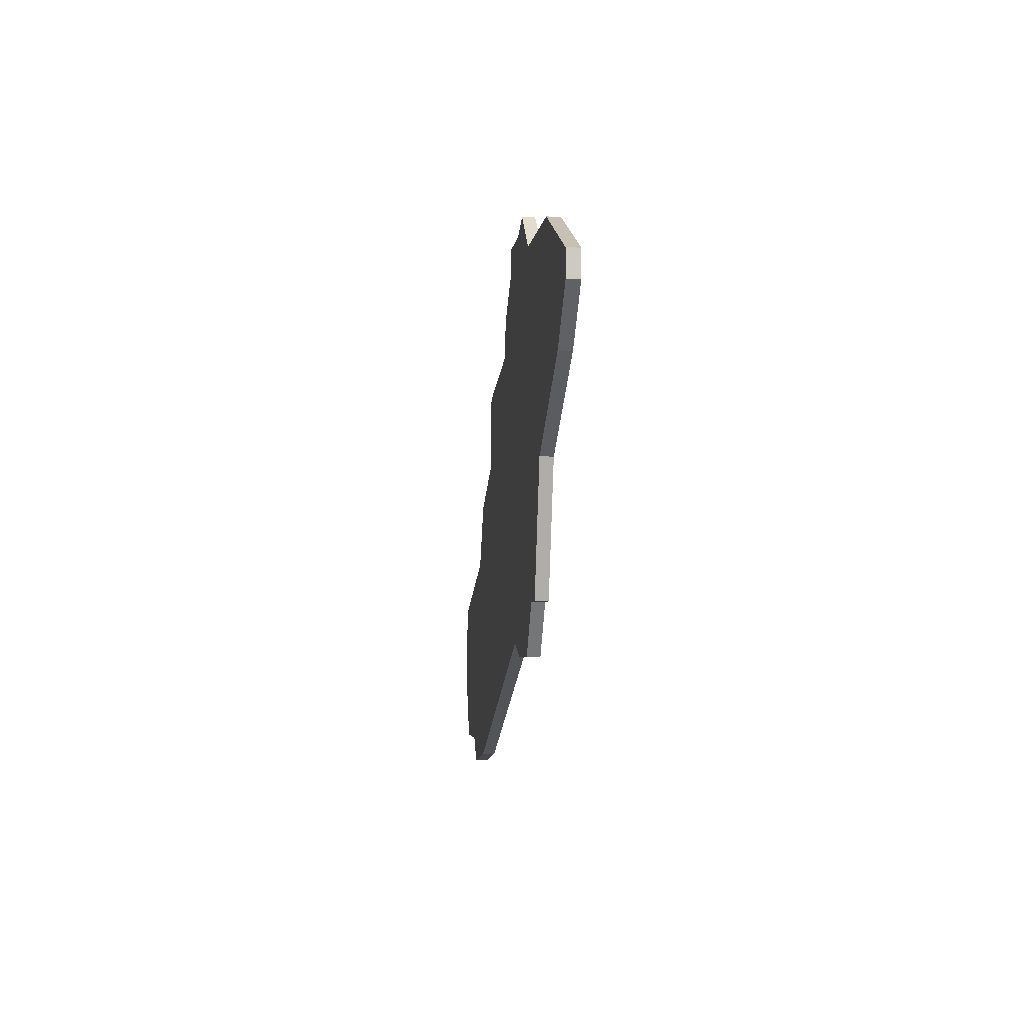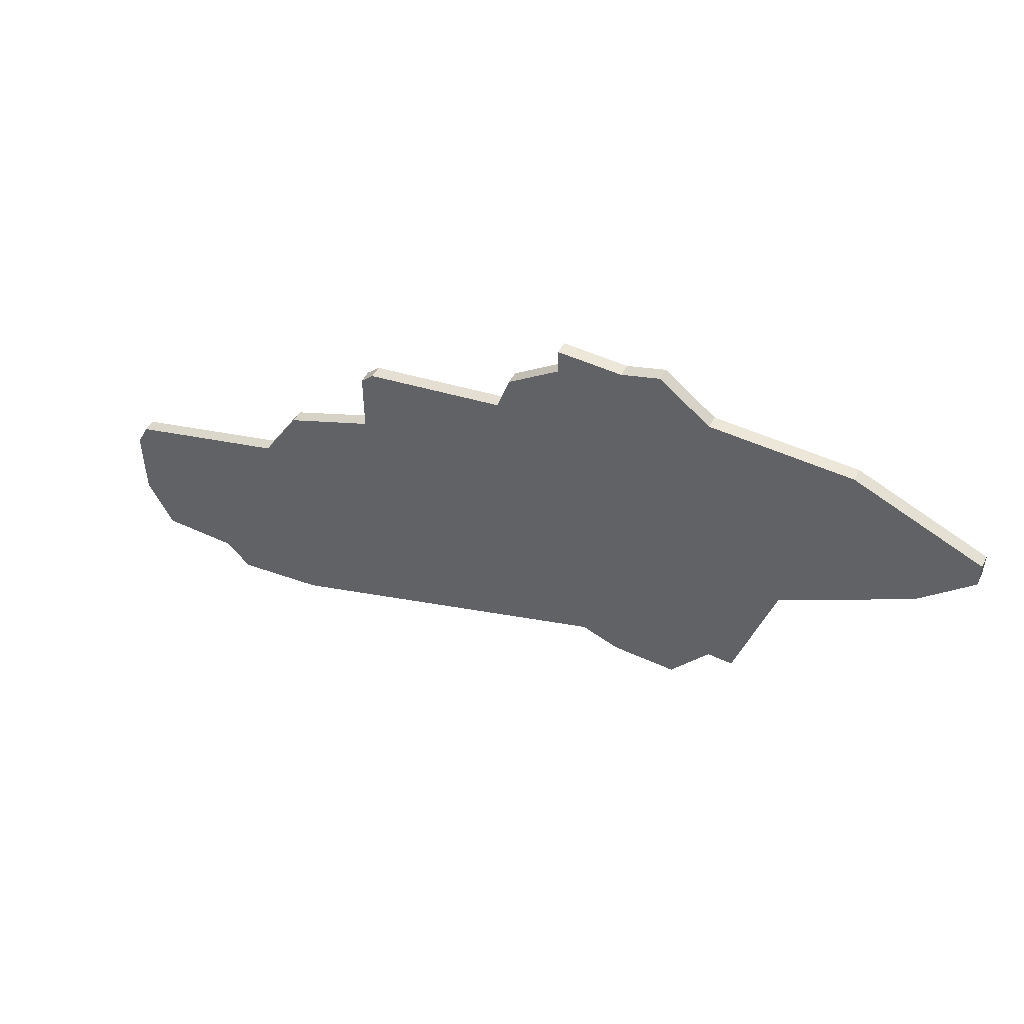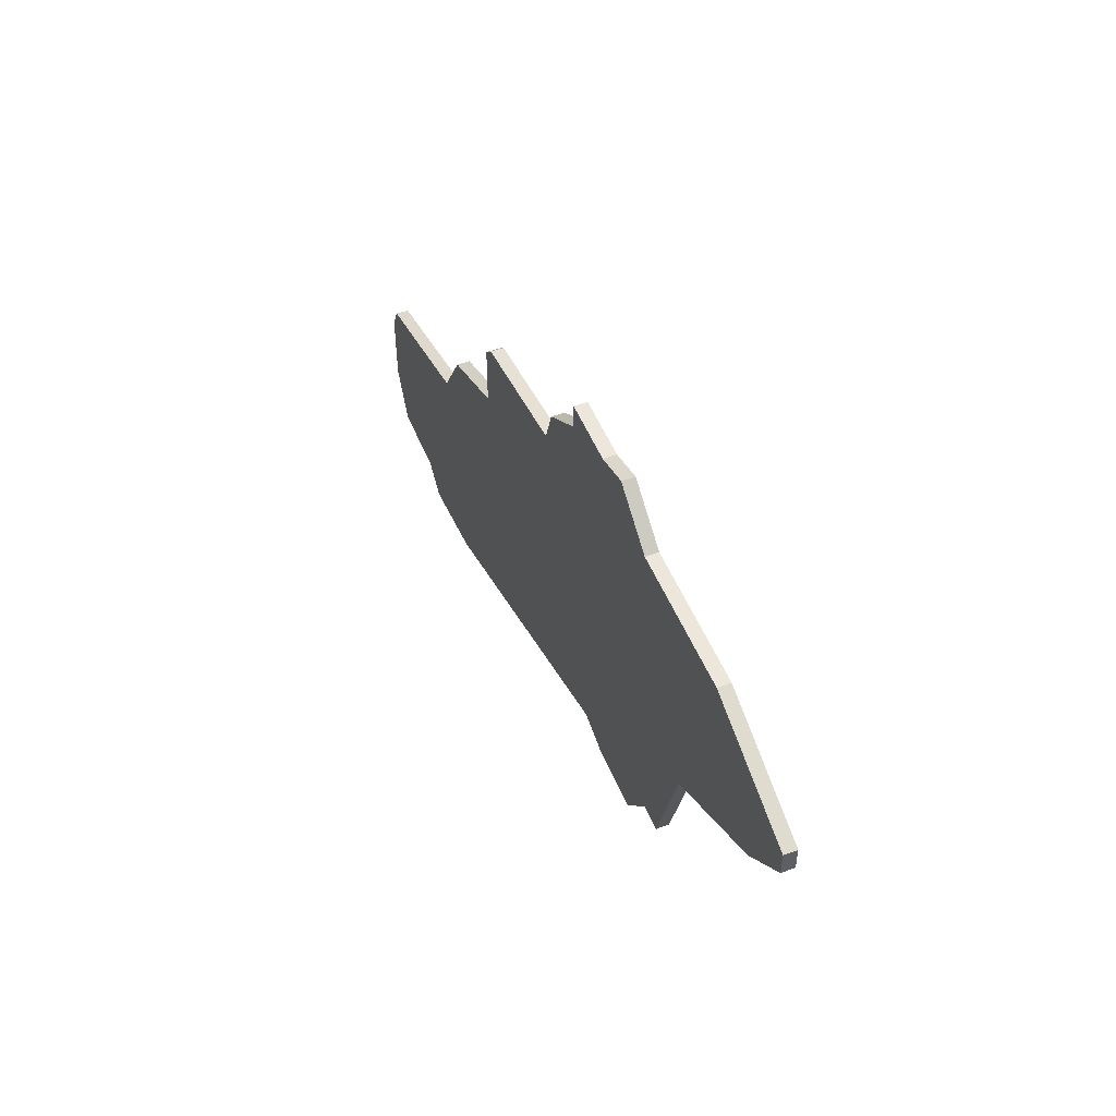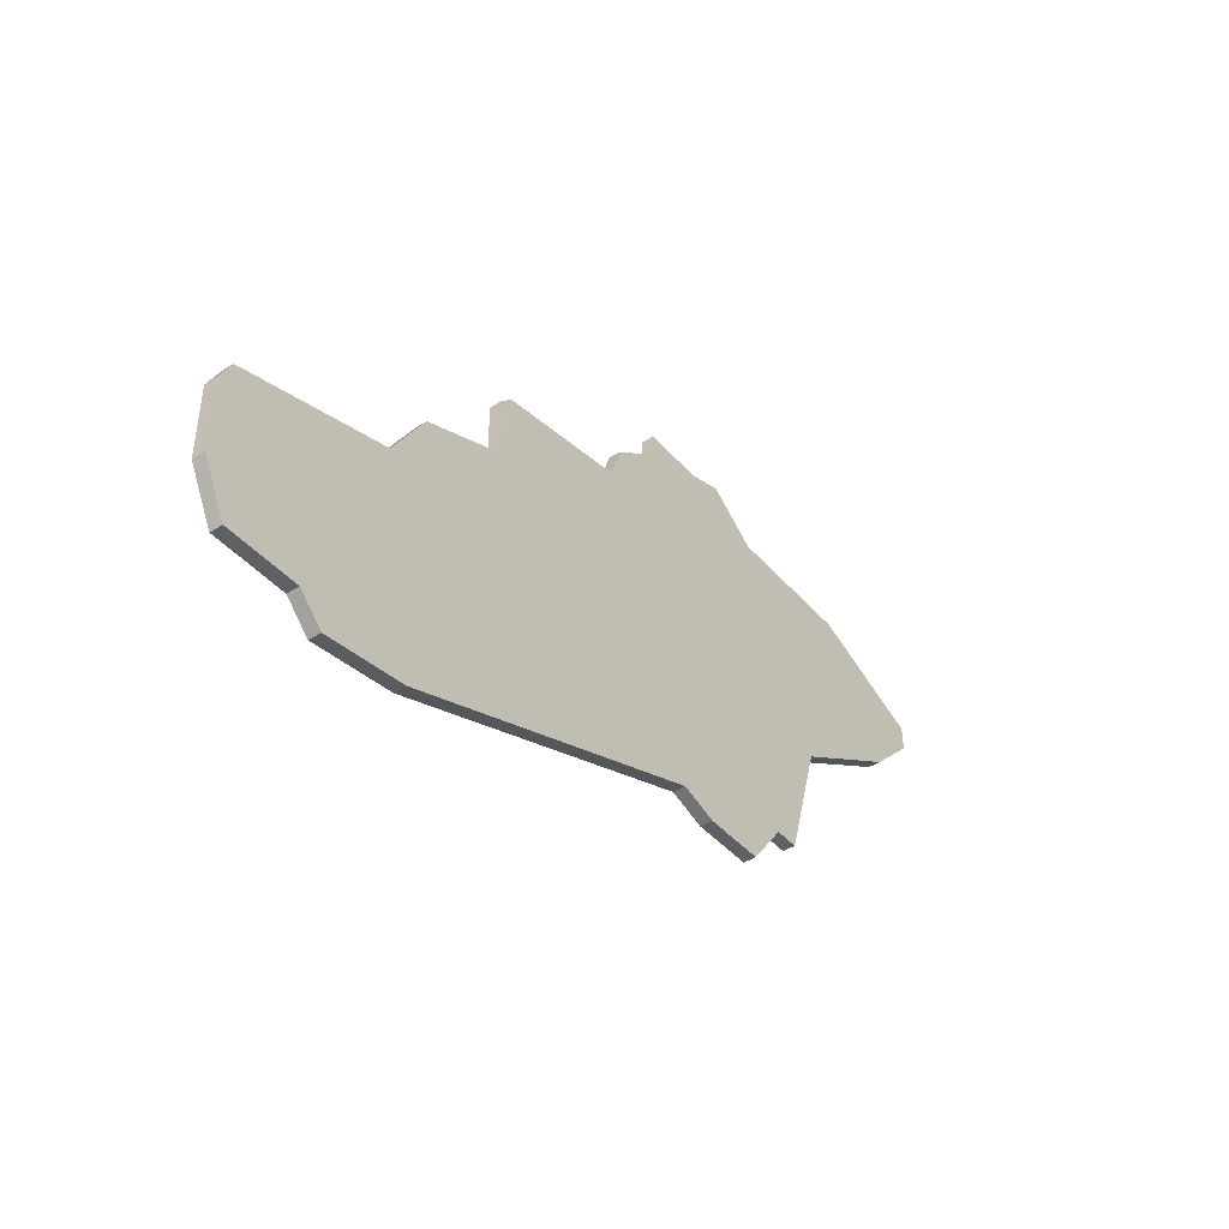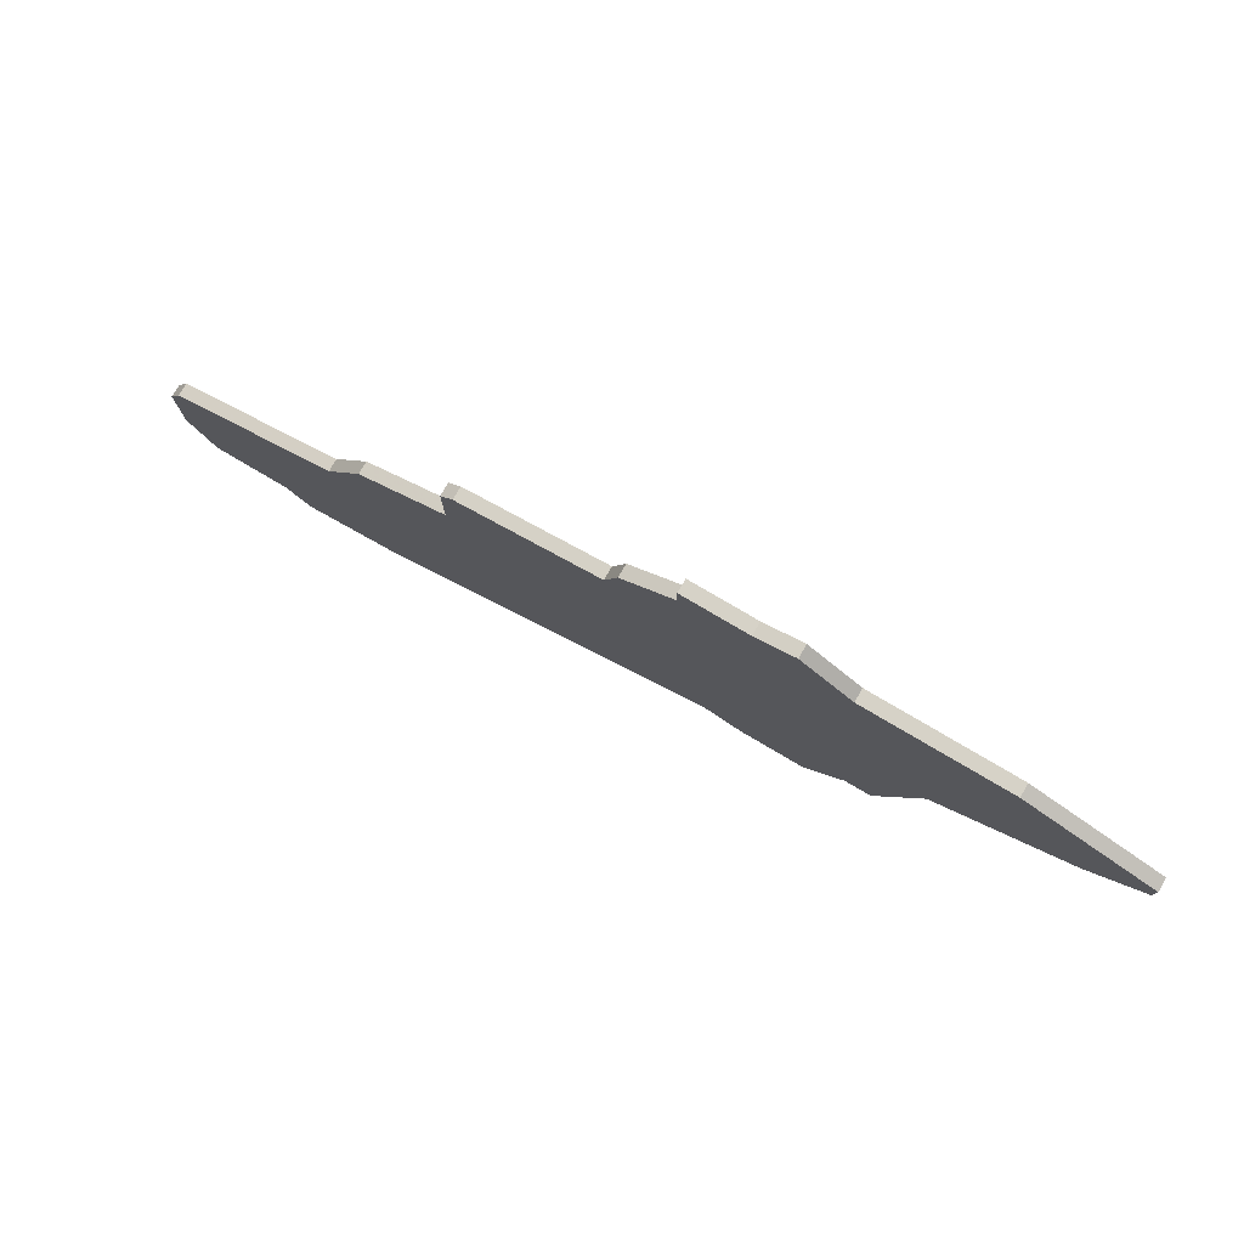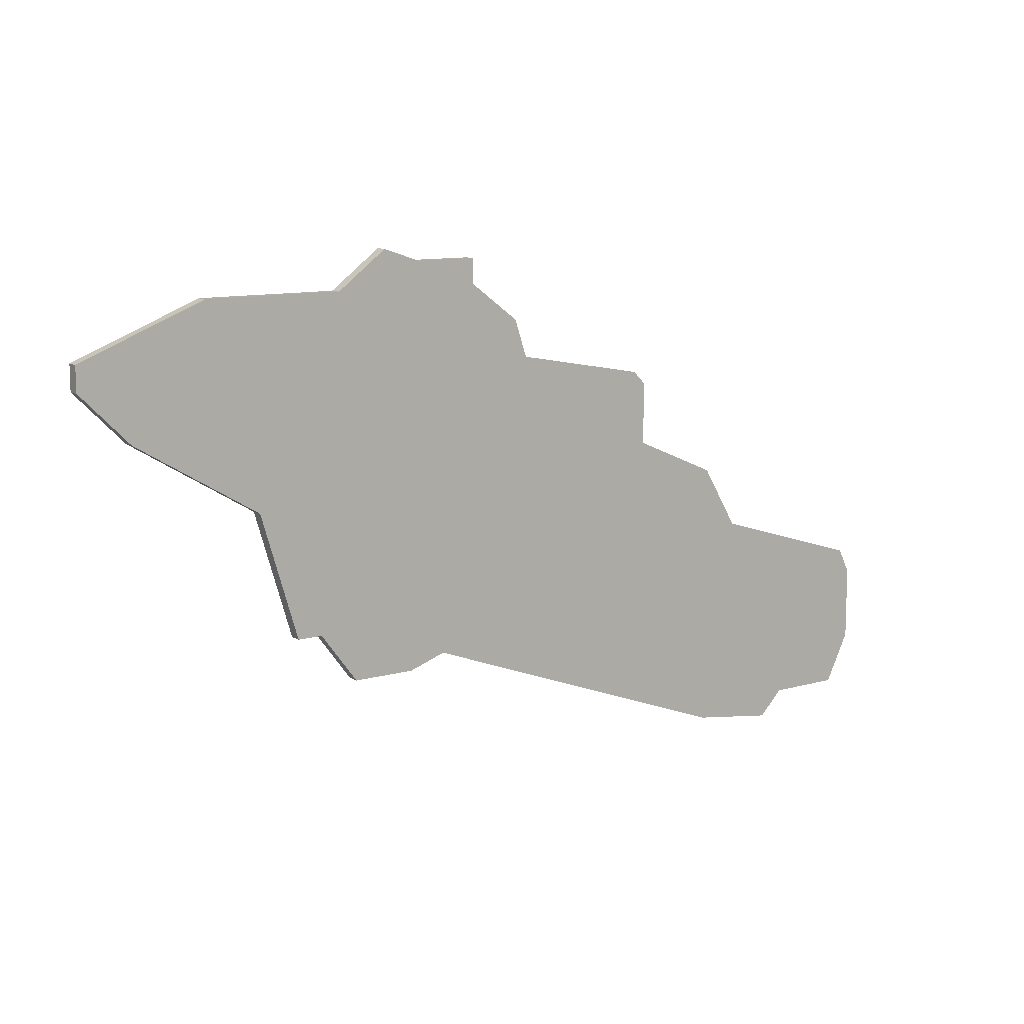
<metadata>
{"format":"obj","ext":"obj","renderer":"f3d","projection":"perspective","resolution":1024,"background":"white","views":[{"elev":-3.4,"azim":-96.0,"up":"+Y"},{"elev":49.7,"azim":-152.9,"up":"+Y"},{"elev":50.7,"azim":-111.8,"up":"+Y"},{"elev":-42.8,"azim":127.4,"up":"+Y"},{"elev":78.5,"azim":-149.5,"up":"+Y"},{"elev":11.0,"azim":-35.0,"up":"+Y"}]}
</metadata>
<code>
v 1825 -1762 0
v 1825 -1762 1
v 1858 -1755 0
v 1858 -1755 1
v 1849 -1750 0
v 1849 -1750 1
v 1840 -1778 0
v 1840 -1778 1
v 1848 -1782 0
v 1848 -1782 1
v 1881 -1774 0
v 1881 -1774 1
v 1831 -1752 0
v 1831 -1752 1
v 1838 -1778 0
v 1838 -1778 1
v 1871 -1761 0
v 1871 -1761 1
v 1871 -1766 0
v 1871 -1766 1
v 1846 -1749 0
v 1846 -1749 1
v 1821 -1756 0
v 1821 -1756 1
v 1821 -1758 0
v 1821 -1758 1
v 1854 -1752 0
v 1854 -1752 1
v 1854 -1750 0
v 1854 -1750 1
v 1887 -1790 0
v 1887 -1790 1
v 1895 -1786 0
v 1895 -1786 1
v 1895 -1780 0
v 1895 -1780 1
v 1870 -1760 0
v 1870 -1760 1
v 1878 -1769 0
v 1878 -1769 1
v 1878 -1791 0
v 1878 -1791 1
v 1894 -1778 0
v 1894 -1778 1
v 1885 -1792 0
v 1885 -1792 1
v 1893 -1790 0
v 1893 -1790 1
v 1835 -1768 0
v 1835 -1768 1
v 1843 -1782 0
v 1843 -1782 1
v 1851 -1781 0
v 1851 -1781 1
v 1859 -1758 0
v 1859 -1758 1
v 1842 -1752 0
v 1842 -1752 1
f 7 15 49
f 13 49 1
f 7 9 51
f 55 7 49
f 9 7 53
f 49 57 55
f 25 23 1
f 23 13 1
f 5 27 57
f 57 49 13
f 57 21 5
f 5 29 27
f 27 55 57
f 53 7 55
f 31 45 41
f 31 41 11
f 33 31 35
f 35 31 43
f 47 31 33
f 43 31 11
f 19 55 37
f 3 55 27
f 19 39 11
f 37 17 19
f 19 53 55
f 19 11 41
f 19 41 53
f 50 16 8
f 2 50 14
f 52 10 8
f 50 8 56
f 54 8 10
f 56 58 50
f 2 24 26
f 2 14 24
f 58 28 6
f 14 50 58
f 6 22 58
f 28 30 6
f 58 56 28
f 56 8 54
f 42 46 32
f 12 42 32
f 36 32 34
f 44 32 36
f 34 32 48
f 12 32 44
f 38 56 20
f 28 56 4
f 12 40 20
f 20 18 38
f 56 54 20
f 42 12 20
f 54 42 20
f 58 22 57
f 57 22 21
f 14 58 13
f 13 58 57
f 24 14 23
f 23 14 13
f 26 24 25
f 25 24 23
f 2 26 1
f 1 26 25
f 50 2 49
f 49 2 1
f 16 50 15
f 15 50 49
f 8 16 7
f 7 16 15
f 52 8 51
f 51 8 7
f 10 52 9
f 9 52 51
f 54 10 53
f 53 10 9
f 42 54 41
f 41 54 53
f 46 42 45
f 45 42 41
f 32 46 31
f 31 46 45
f 48 32 47
f 47 32 31
f 34 48 33
f 33 48 47
f 36 34 35
f 35 34 33
f 44 36 43
f 43 36 35
f 12 44 11
f 11 44 43
f 40 12 39
f 39 12 11
f 20 40 19
f 19 40 39
f 18 20 17
f 17 20 19
f 38 18 37
f 37 18 17
f 56 38 55
f 55 38 37
f 4 56 3
f 3 56 55
f 28 4 27
f 27 4 3
f 30 28 29
f 29 28 27
f 22 6 21
f 21 6 5
f 6 30 5
f 5 30 29

</code>
